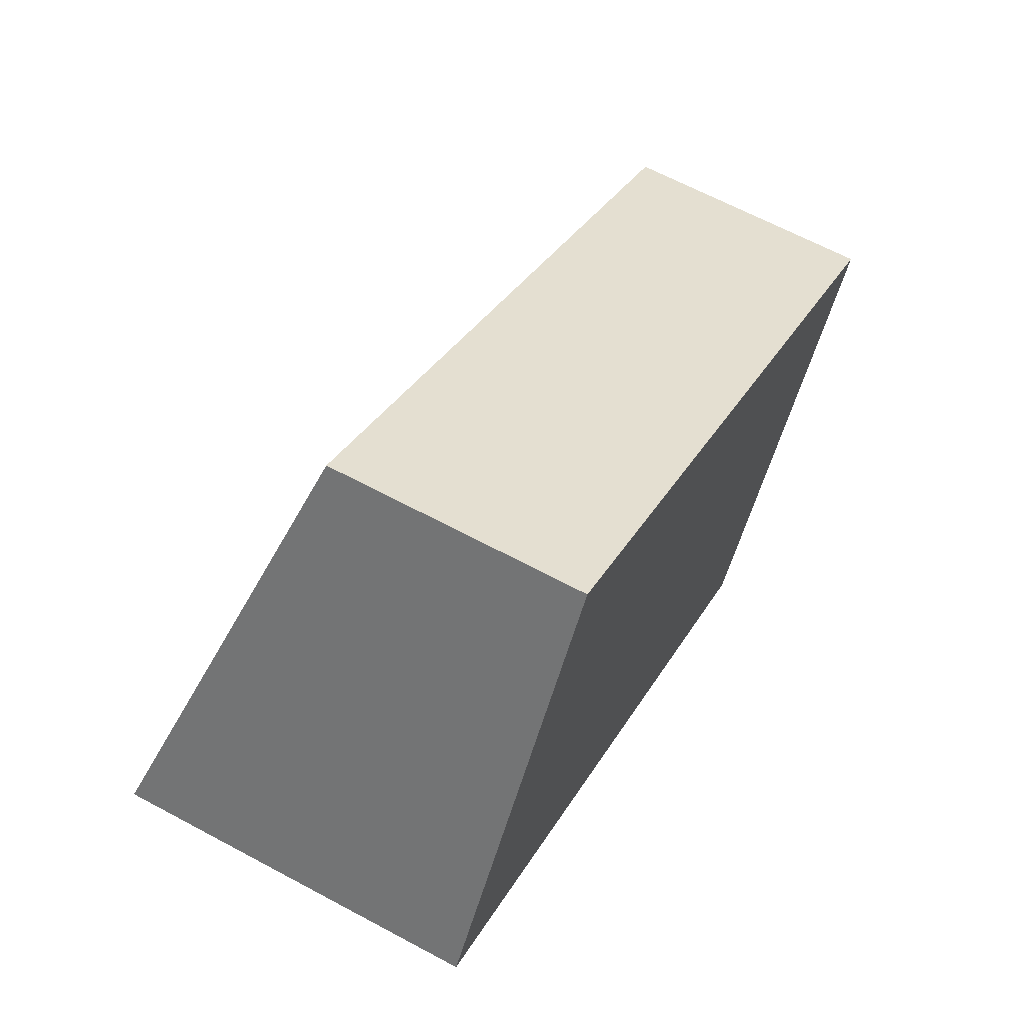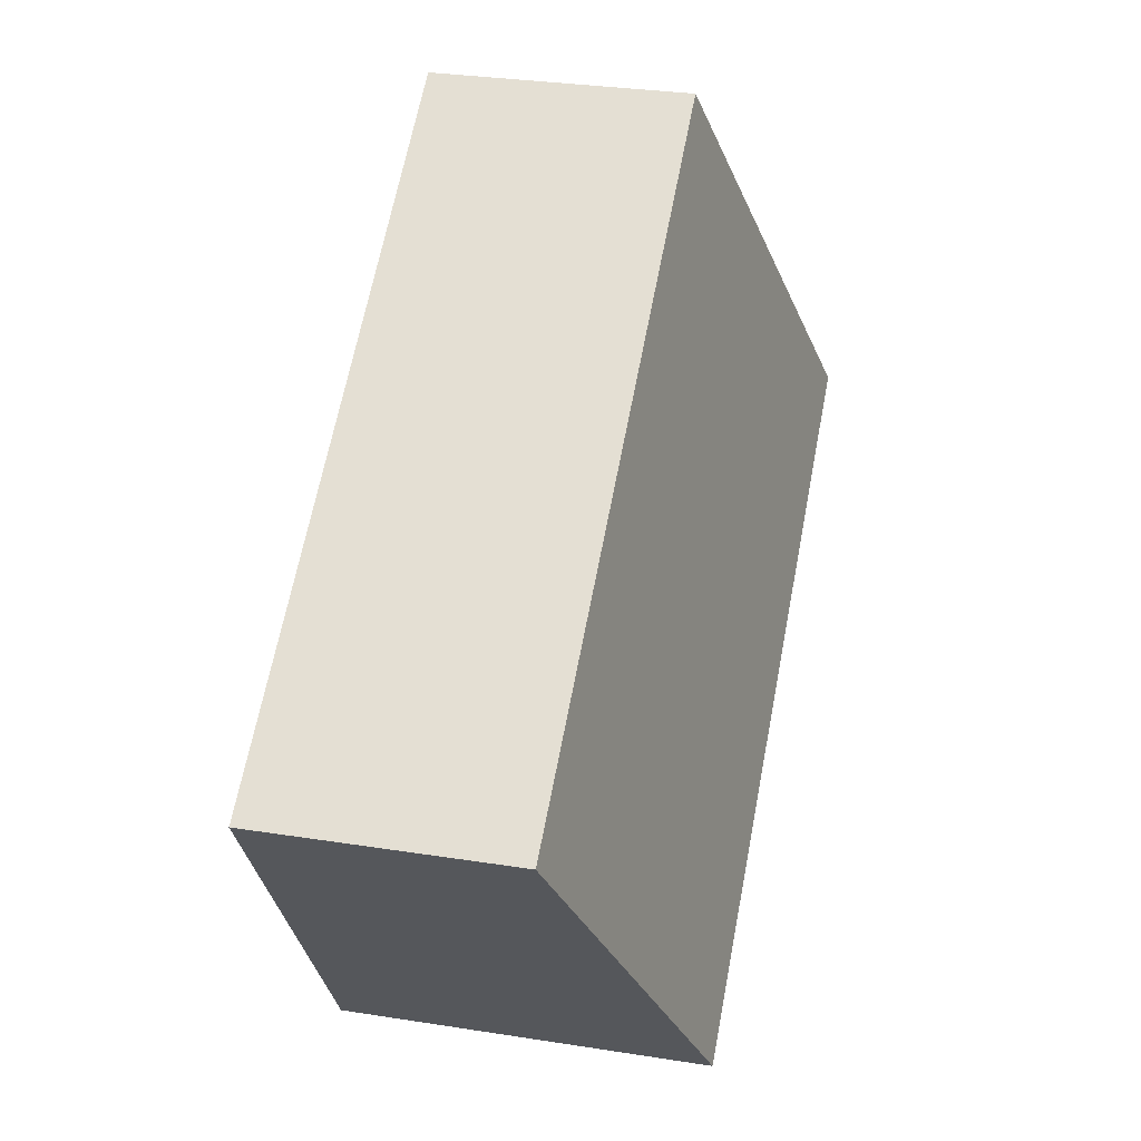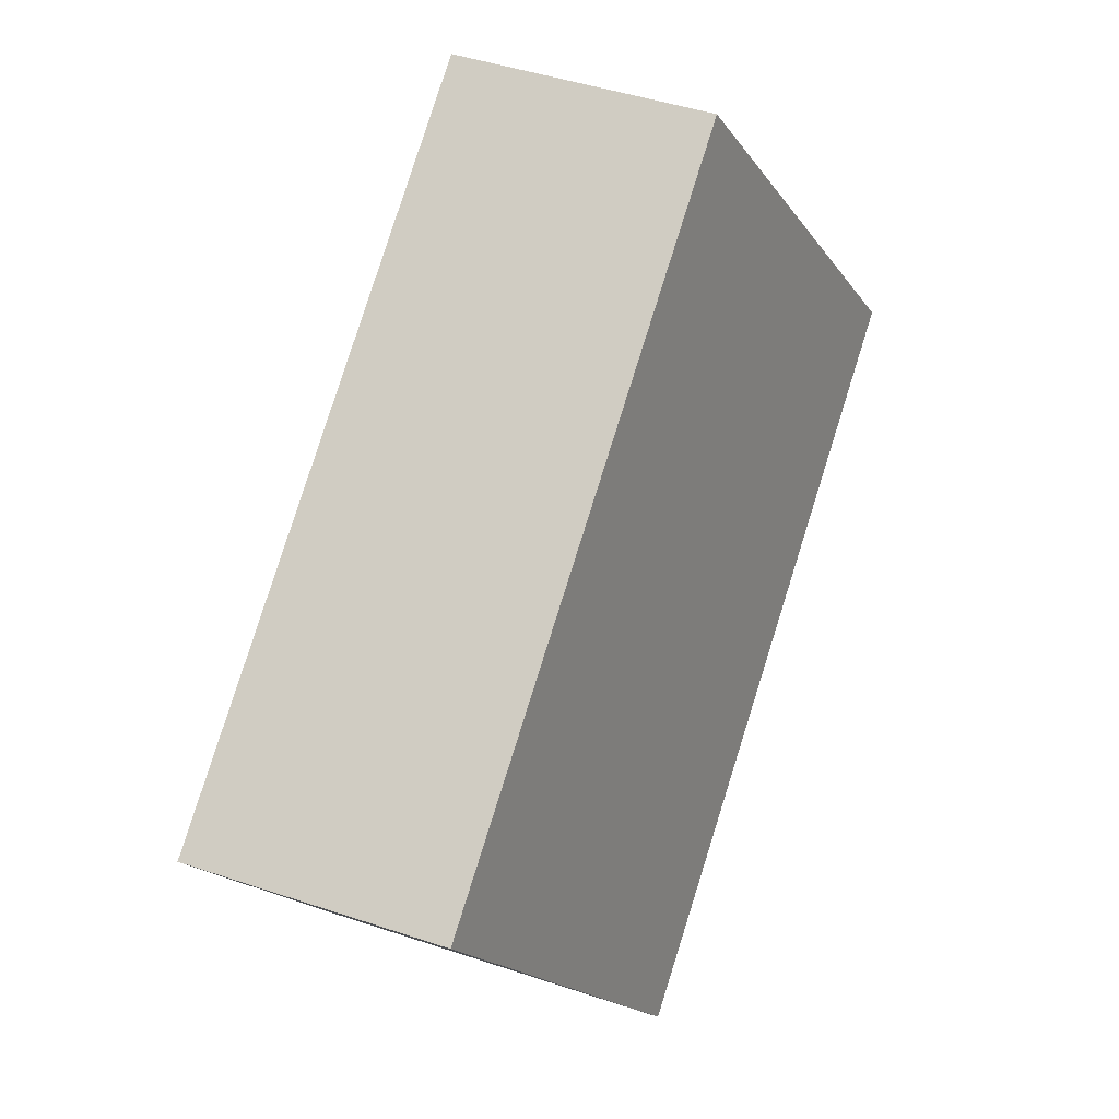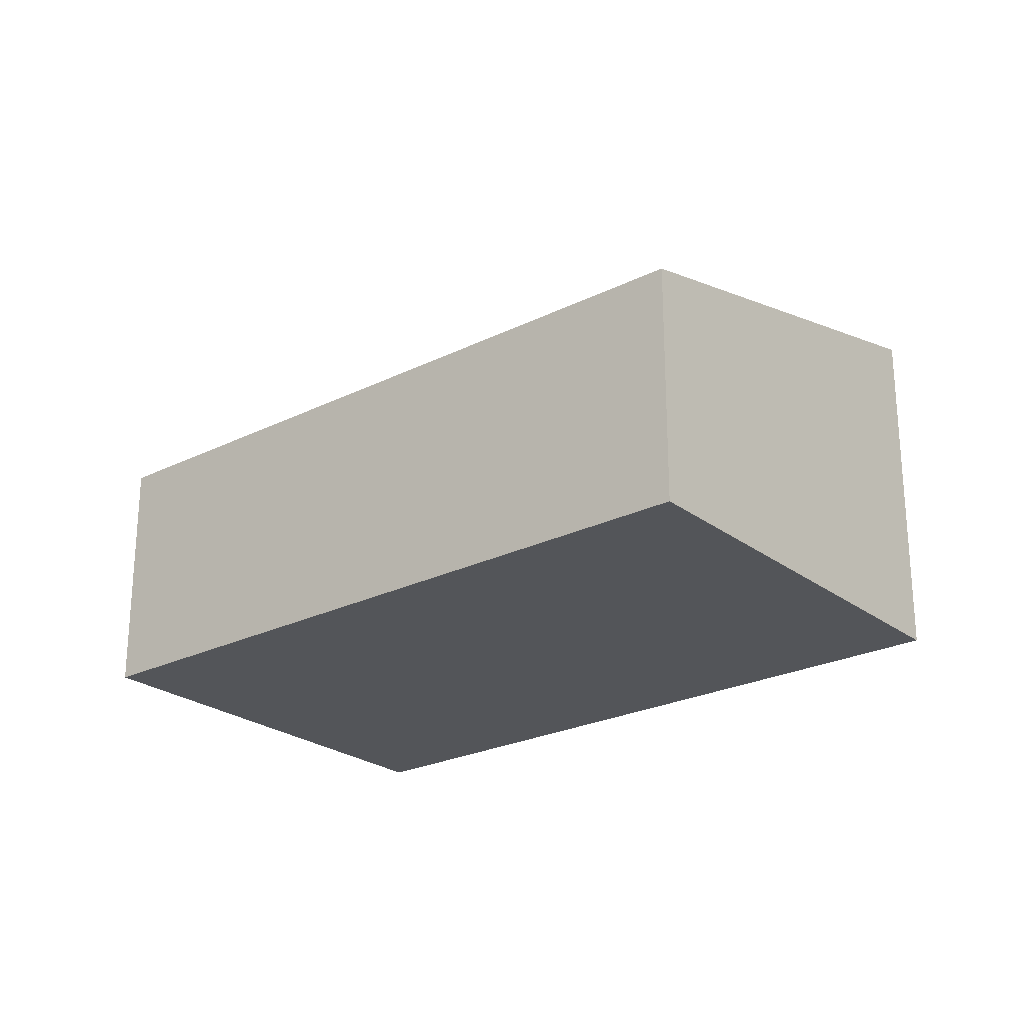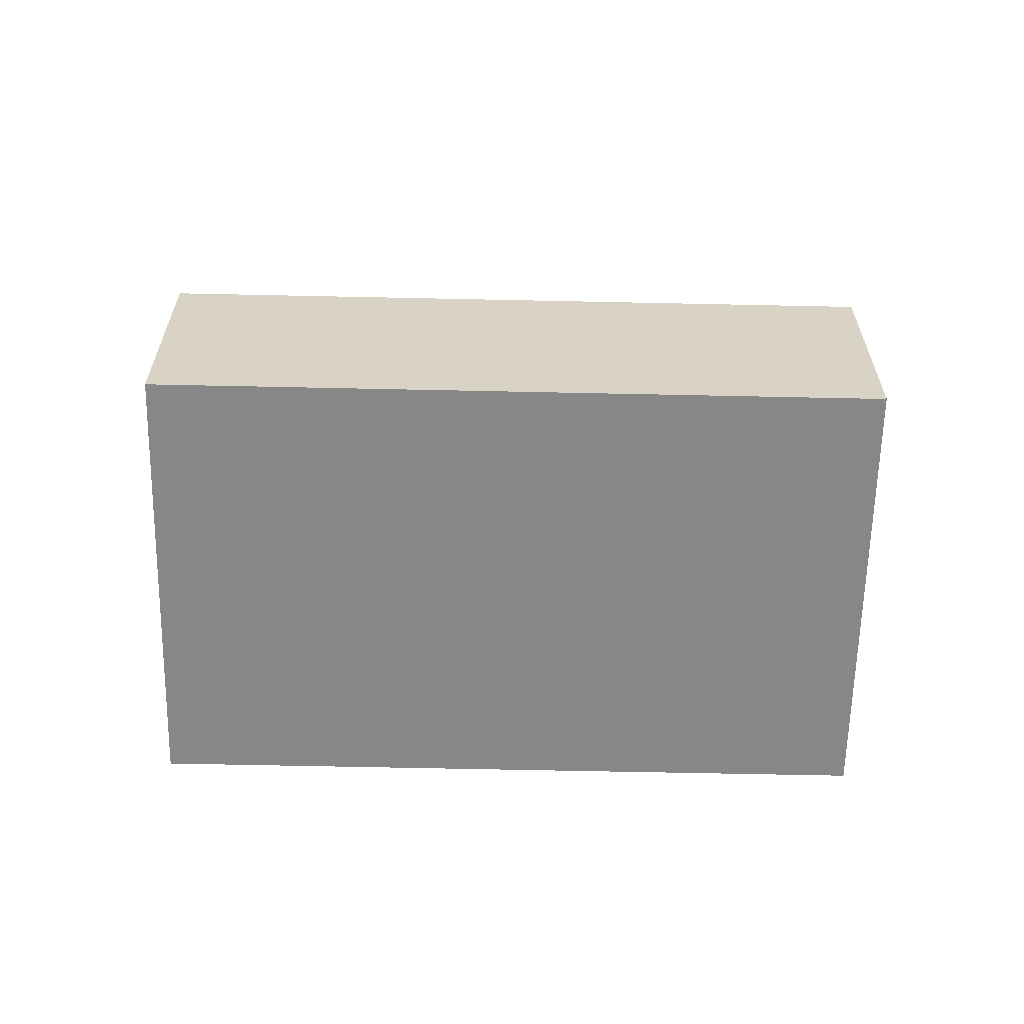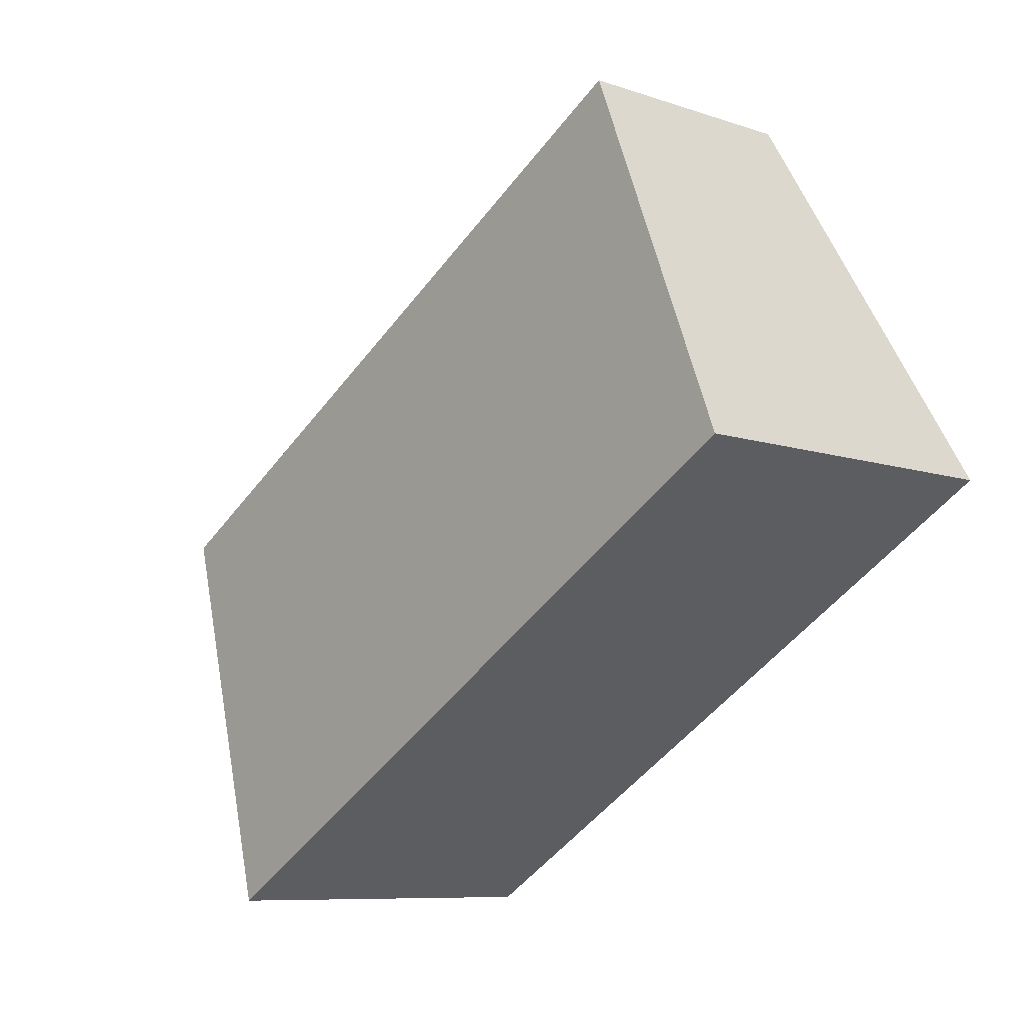
<metadata>
{"format":"obj","ext":"obj","renderer":"f3d","projection":"perspective","resolution":1024,"background":"white","views":[{"elev":64.8,"azim":-61.6,"up":"+Z"},{"elev":31.2,"azim":102.6,"up":"+Z"},{"elev":46.9,"azim":110.7,"up":"+Z"},{"elev":-24.5,"azim":70.8,"up":"+Y"},{"elev":-62.5,"azim":30.4,"up":"+Y"},{"elev":-8.5,"azim":-133.0,"up":"+Z"}]}
</metadata>
<code>
v  5.079 2.839 -3.131
v  1.917 1.983 3.128
v  7.005 1.983 -0.008
v  0 2.839 1.738e-16
v  5.079 1.917e-16 -3.131
v  7.005 4.899e-19 -0.008
v  0 0 0
v  1.917 -1.915e-16 3.128
g defaultobject
f 1 2 3
f 2 1 4
f 3 5 1
f 5 3 6
f 5 4 1
f 4 5 7
f 7 2 4
f 2 7 8
f 8 3 2
f 3 8 6
f 8 5 6
f 5 8 7

</code>
